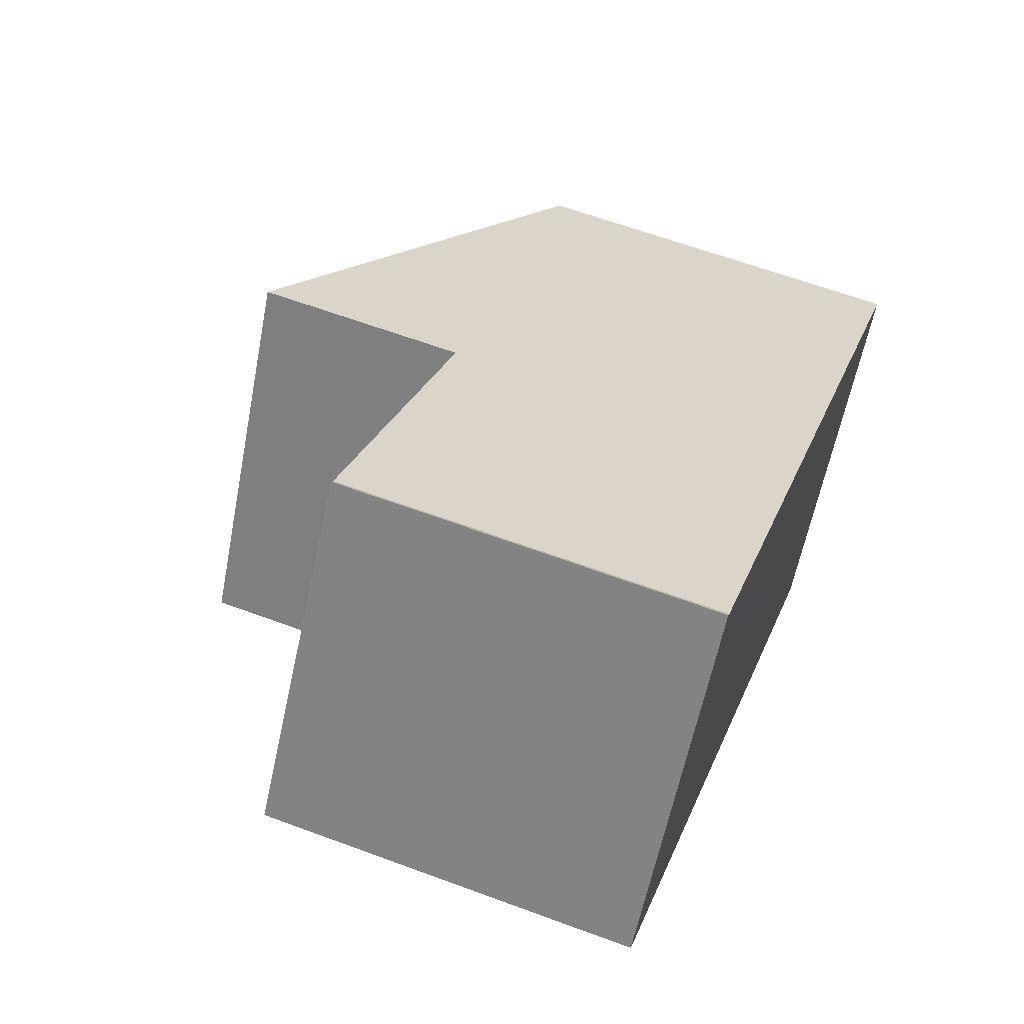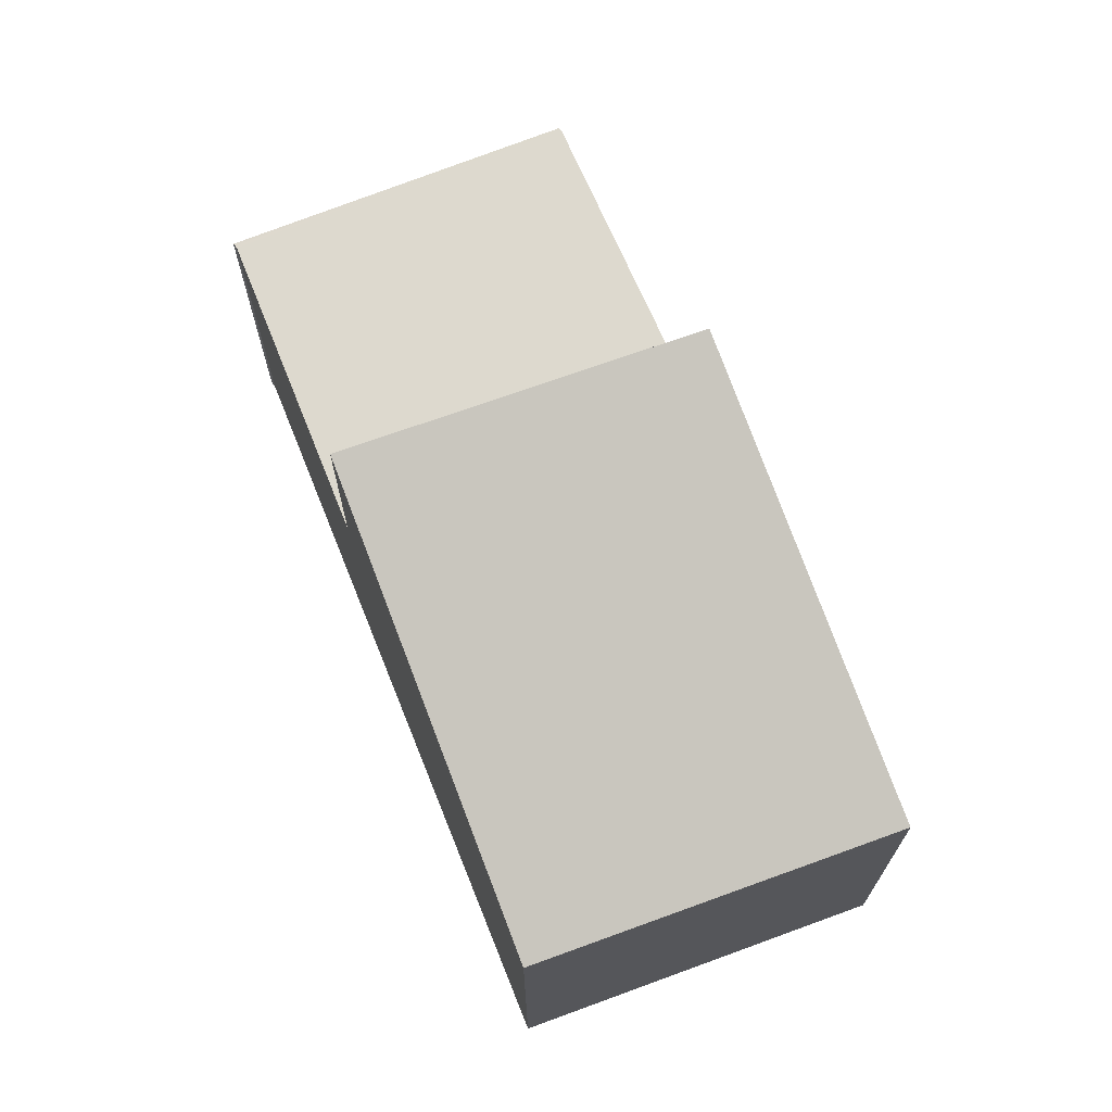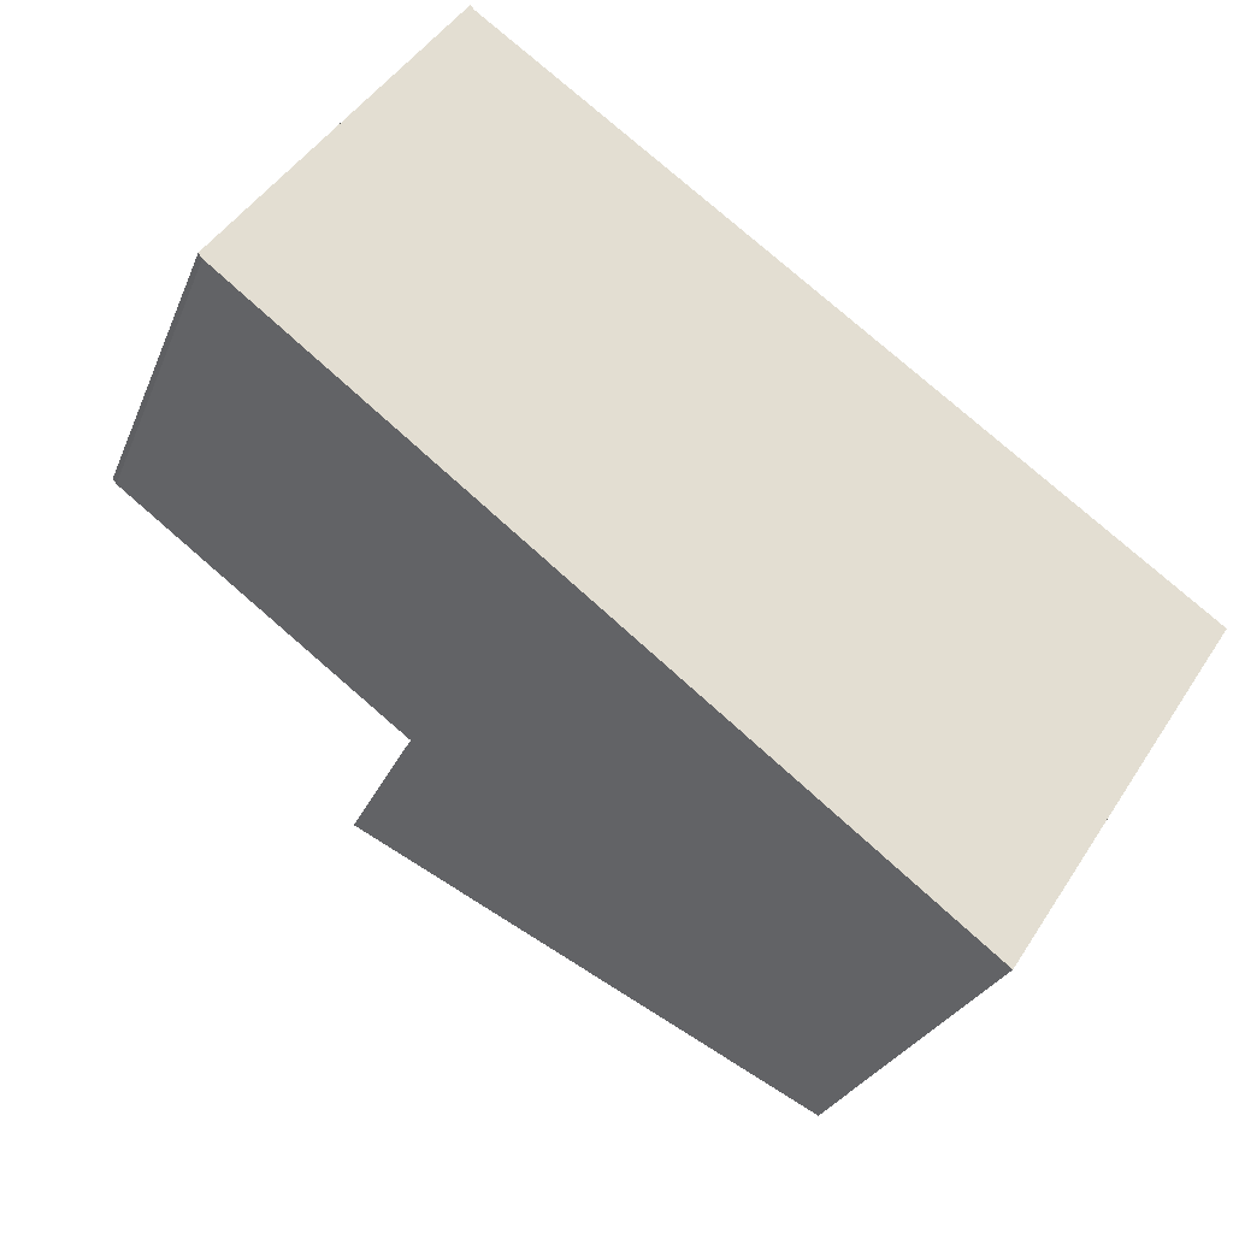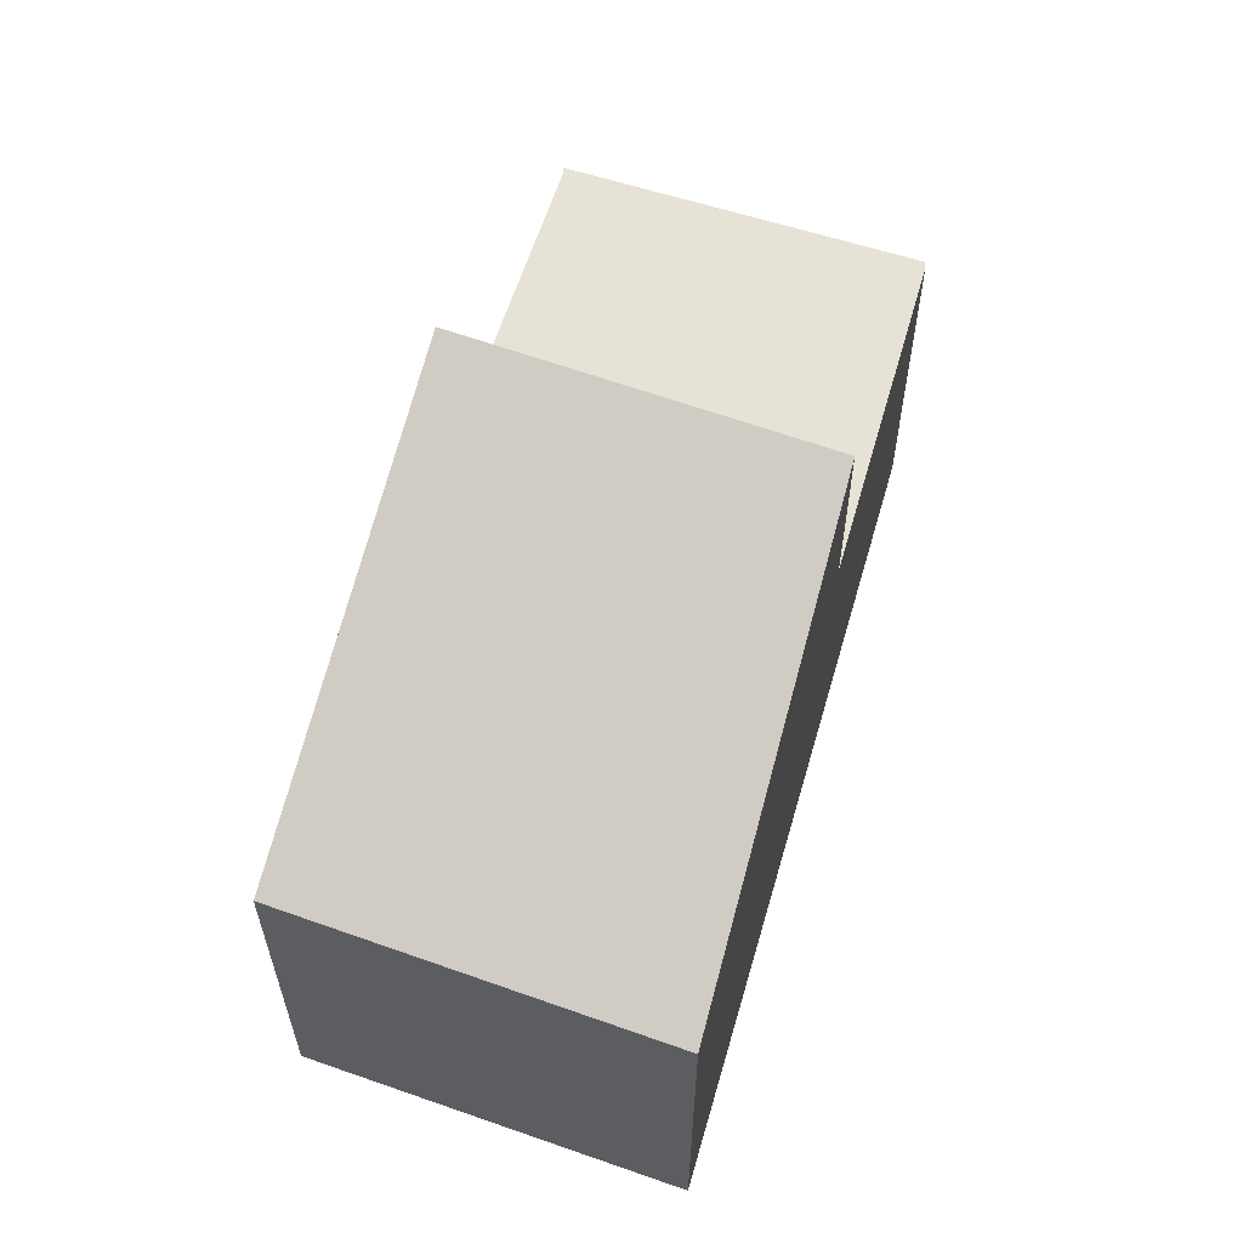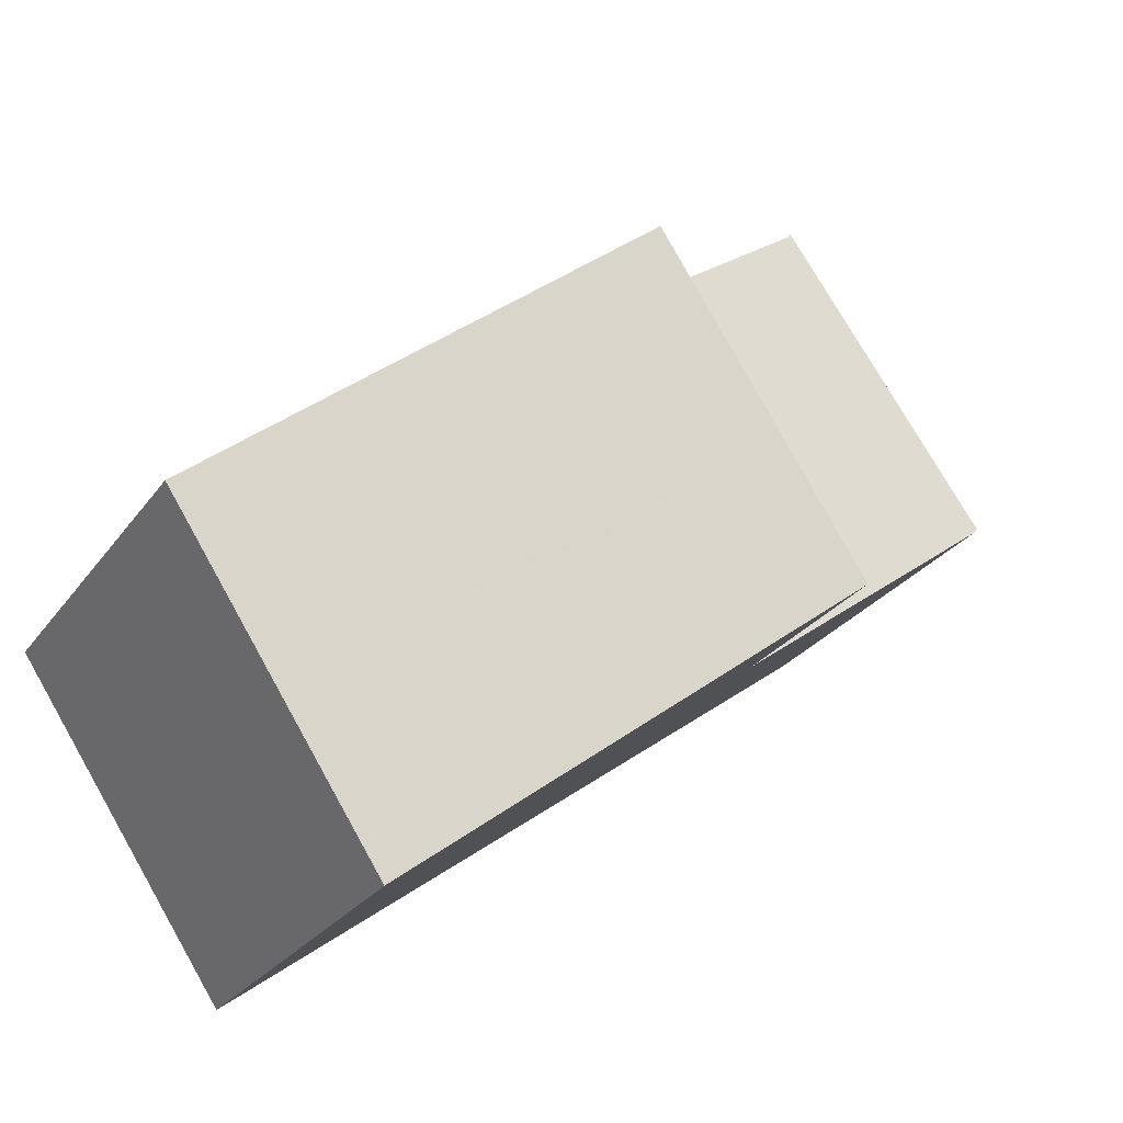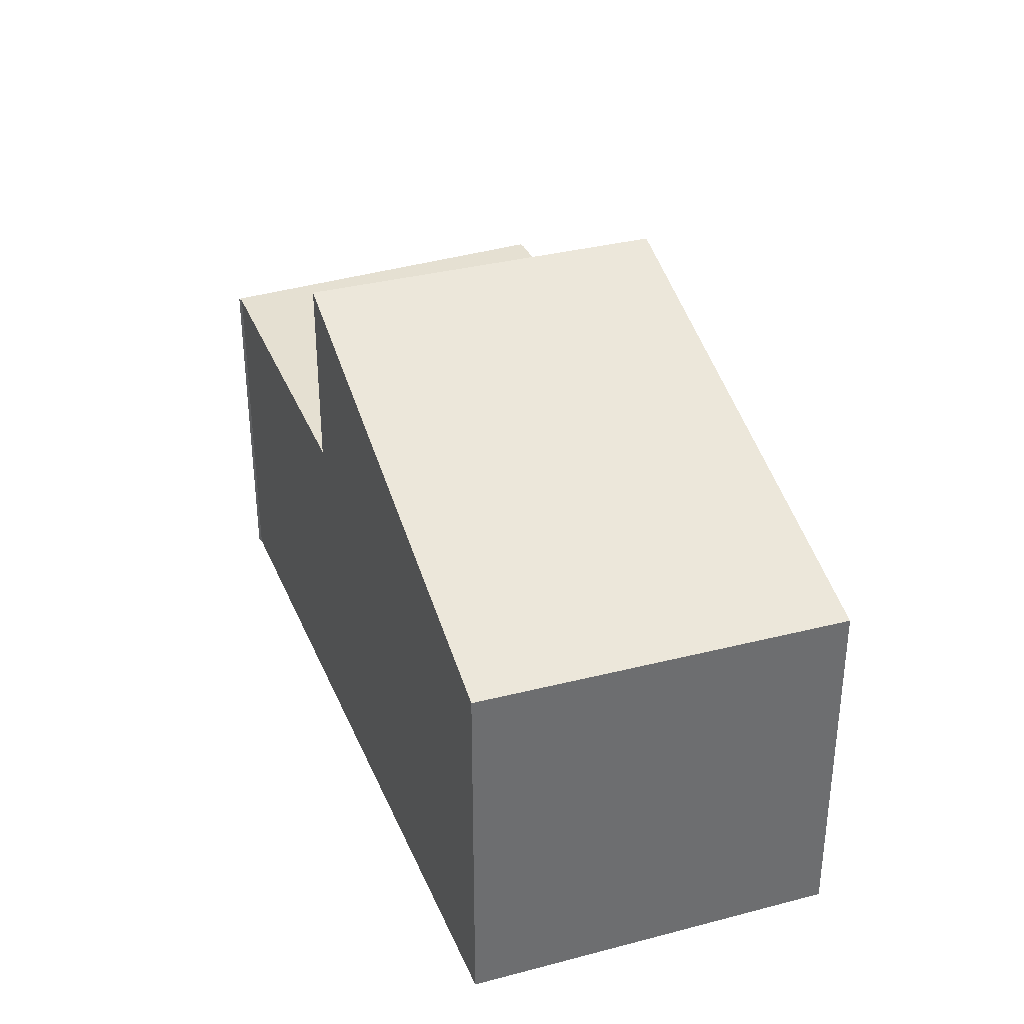
<metadata>
{"format":"obj","ext":"obj","renderer":"f3d","projection":"perspective","resolution":1024,"background":"white","views":[{"elev":62.1,"azim":110.7,"up":"+Y"},{"elev":70.9,"azim":-76.3,"up":"+Z"},{"elev":-27.3,"azim":161.0,"up":"+Y"},{"elev":61.8,"azim":-36.5,"up":"+Z"},{"elev":-27.2,"azim":-27.9,"up":"+Y"},{"elev":36.6,"azim":-75.3,"up":"+Z"}]}
</metadata>
<code>
v -1915 -1406 2.569
v -1914 -1409 2.532
v -1911 -1403 2.422
v -1911 -1403 2.422
v -1909 -1405 2.433
v -1909 -1405 2.433
v -1914 -1408 2.548
v -1912 -1406 3.717
v -1912 -1405 3.738
v -1911 -1407 3.703
v -1912 -1406 3.72
v -1914 -1408 2.549
v -1912 -1405 3.738
v -1911 -1407 3.703
v -1912 -1405 2.387
v -1911 -1407 2.397
v -1912 -1406 2.392
v -1910 -1404 2.428
v -1912 -1406 2.393
v -1911 -1407 2.397
v -1912 -1405 2.387
v -1912 -1406 3.717
v -1912 -1406 2.393
v -1910 -1404 2.429
v -1910 -1404 2.429
v -1910 -1404 2.428
v -1911 -1403 2.422
v -1909 -1405 2.433
v -1912 -1406 2.392
v -1912 -1406 3.72
v -1914 -1408 2.547
v -1914 -1409 2.542
v -1913 -1407 2.909
v -1914 -1406 2.928
v -1913 -1407 2.907
v -1913 -1408 2.892
v -1914 -1406 2.928
v -1915 -1406 2.569
v -1915 -1406 0
v -1914 -1406 -4.441e-16
v -1914 -1408 2.547
v -1914 -1409 2.532
v -1914 -1409 0
v -1914 -1408 0
v -1911 -1403 2.422
v -1911 -1403 2.422
v -1911 -1403 0
v -1911 -1403 0
v -1910 -1404 2.428
v -1911 -1403 2.422
v -1911 -1403 0
v -1910 -1404 -4.441e-16
v -1909 -1405 2.433
v -1909 -1405 2.433
v -1909 -1405 -4.441e-16
v -1909 -1405 0
v -1911 -1407 2.397
v -1909 -1405 2.433
v -1909 -1405 0
v -1911 -1407 0
v -1914 -1408 2.549
v -1914 -1408 2.548
v -1914 -1408 0
v -1914 -1408 4.441e-16
v -1913 -1408 2.892
v -1911 -1407 3.703
v -1911 -1407 0
v -1913 -1408 0
v -1915 -1406 2.569
v -1914 -1408 2.549
v -1914 -1408 4.441e-16
v -1915 -1406 0
v -1911 -1403 2.422
v -1912 -1405 2.387
v -1912 -1405 4.441e-16
v -1911 -1403 0
v -1910 -1404 2.429
v -1910 -1404 2.428
v -1910 -1404 -4.441e-16
v -1910 -1404 0
v -1909 -1405 2.433
v -1910 -1404 2.429
v -1910 -1404 0
v -1909 -1405 -4.441e-16
v -1911 -1403 2.422
v -1911 -1403 2.422
v -1911 -1403 0
v -1911 -1403 0
v -1909 -1405 2.433
v -1909 -1405 2.433
v -1909 -1405 0
v -1909 -1405 0
v -1914 -1408 2.548
v -1914 -1408 2.547
v -1914 -1408 0
v -1914 -1408 0
v -1914 -1409 2.532
v -1914 -1409 2.542
v -1914 -1409 0
v -1914 -1409 0
v -1912 -1405 3.738
v -1914 -1406 2.928
v -1914 -1406 -4.441e-16
v -1912 -1405 -4.441e-16
v -1914 -1409 2.542
v -1913 -1408 2.892
v -1913 -1408 0
v -1914 -1409 0
v -1915 -1406 0
v -1911 -1403 0
v -1911 -1403 0
v -1909 -1405 0
v -1909 -1405 0
v -1914 -1409 0
f 30 22 23 29
f 34 9 11 33
f 32 2 31
f 33 11 8 35
f 26 18 24 25
f 27 4 18 26
f 22 14 20 23
f 25 24 5 28
f 25 19 17 26
f 26 17 15 3 27
f 28 6 16 19 25
f 29 21 13 30
f 35 8 10 36
f 33 12 1 34
f 35 7 12 33
f 36 32 31 7 35
f 38 39 40 37
f 42 43 44 41
f 46 47 48 45
f 50 51 52 49
f 54 55 56 53
f 58 59 60 57
f 62 63 64 61
f 66 67 68 65
f 70 71 72 69
f 74 75 76 73
f 78 79 80 77
f 82 83 84 81
f 86 87 88 85
f 90 91 92 89
f 94 95 96 93
f 98 99 100 97
f 102 103 104 101
f 106 107 108 105
f 110 111 112 113 114 109

</code>
